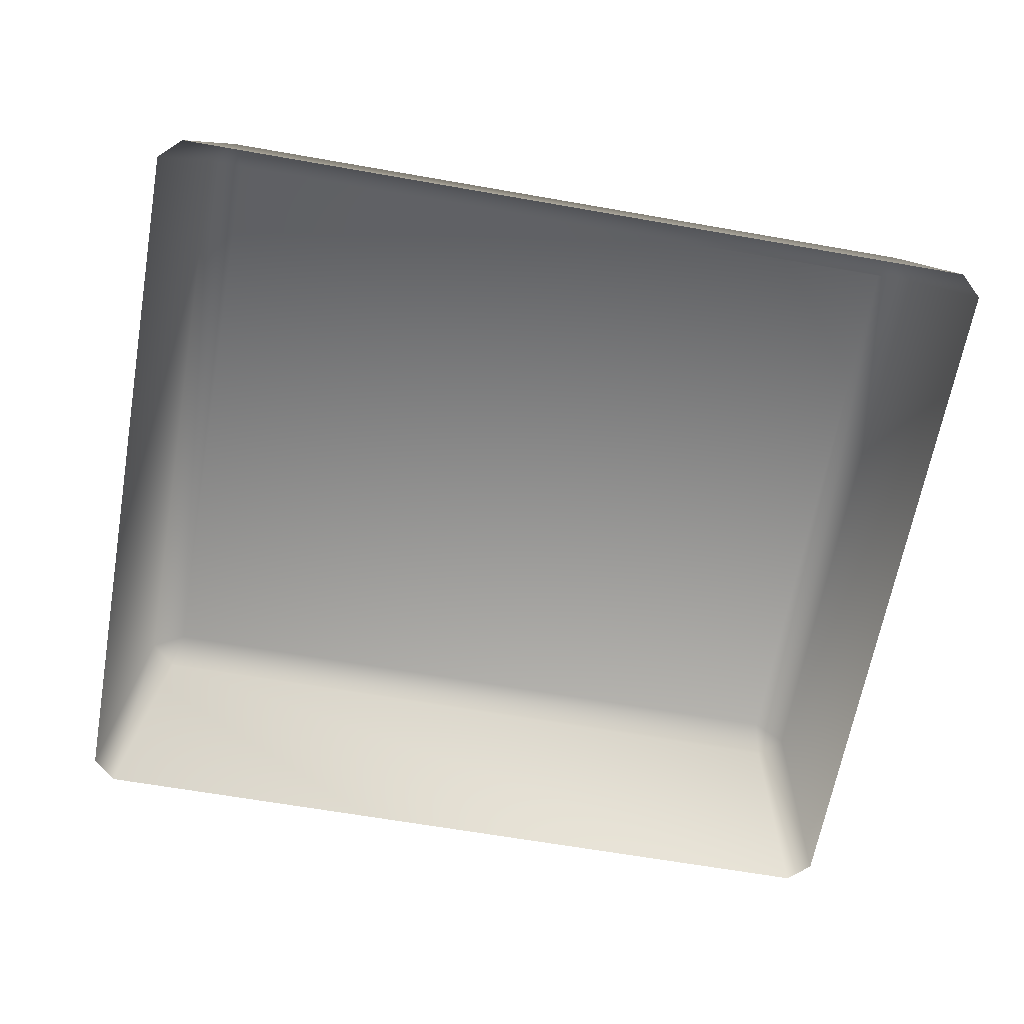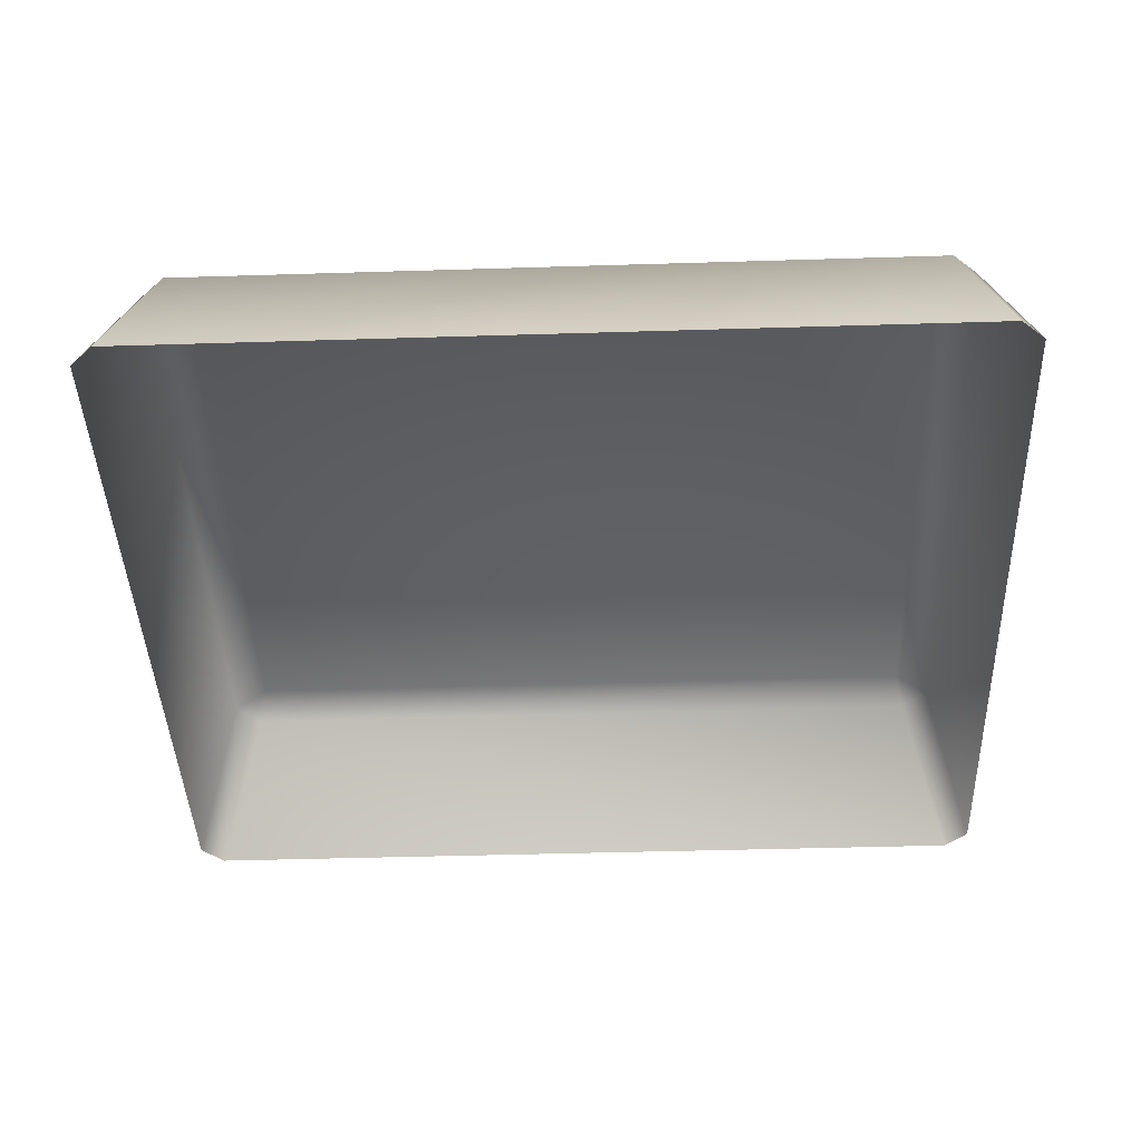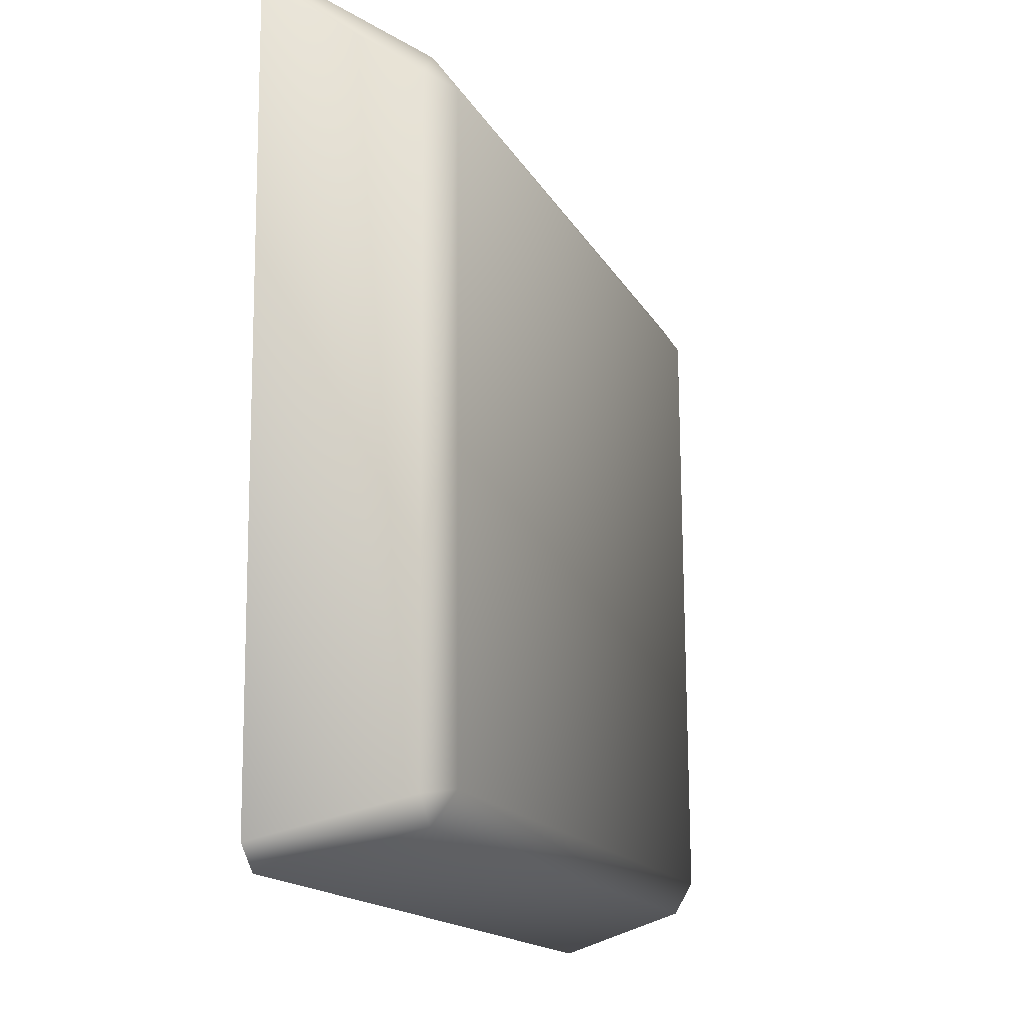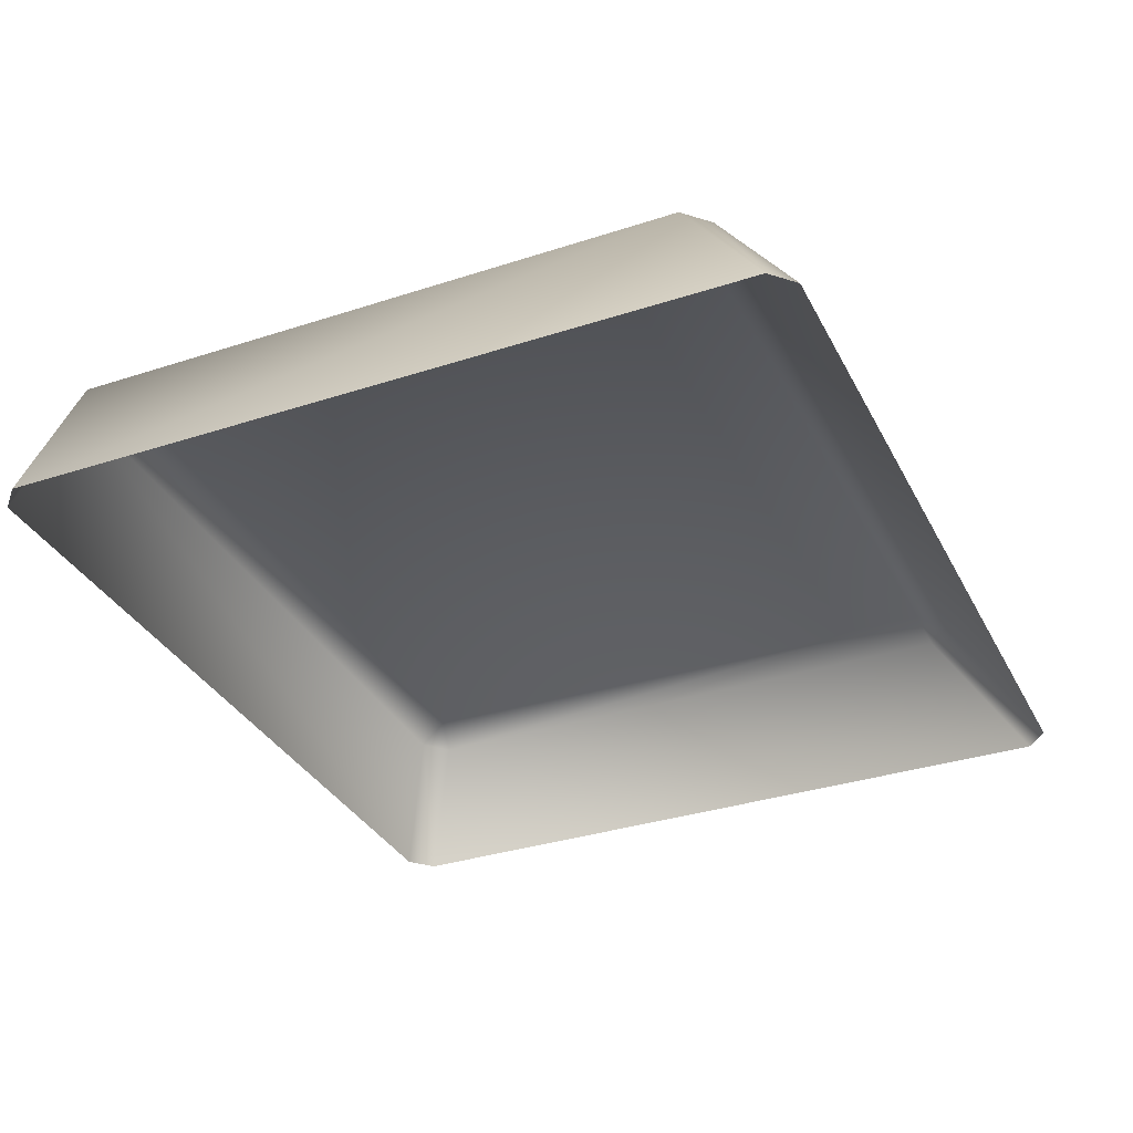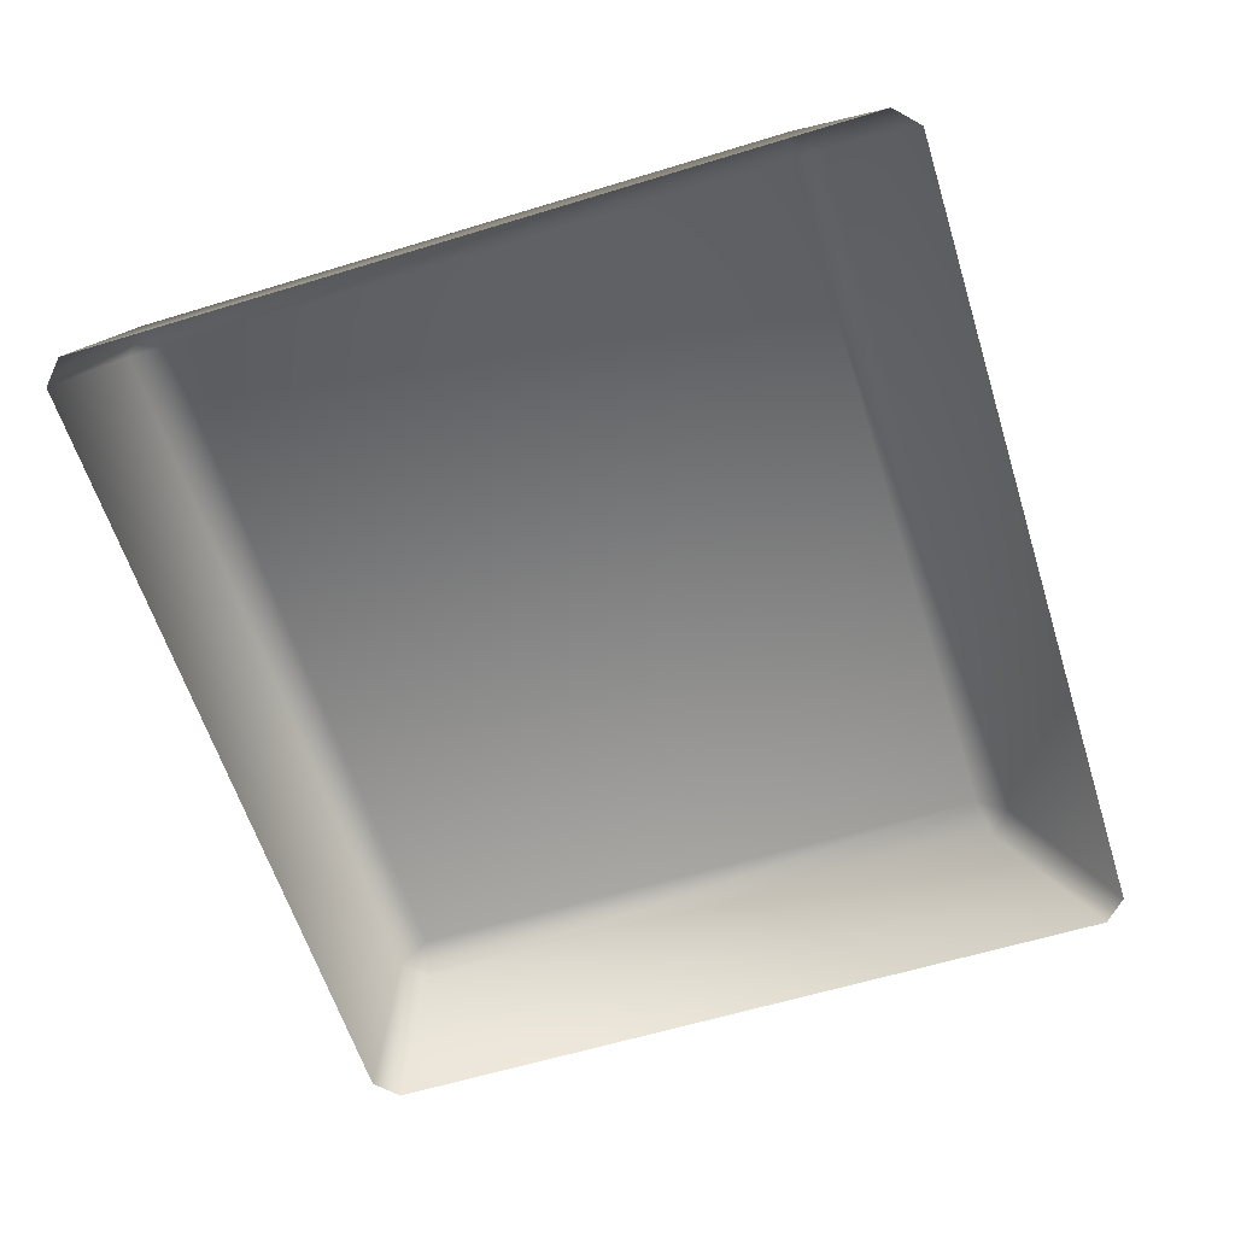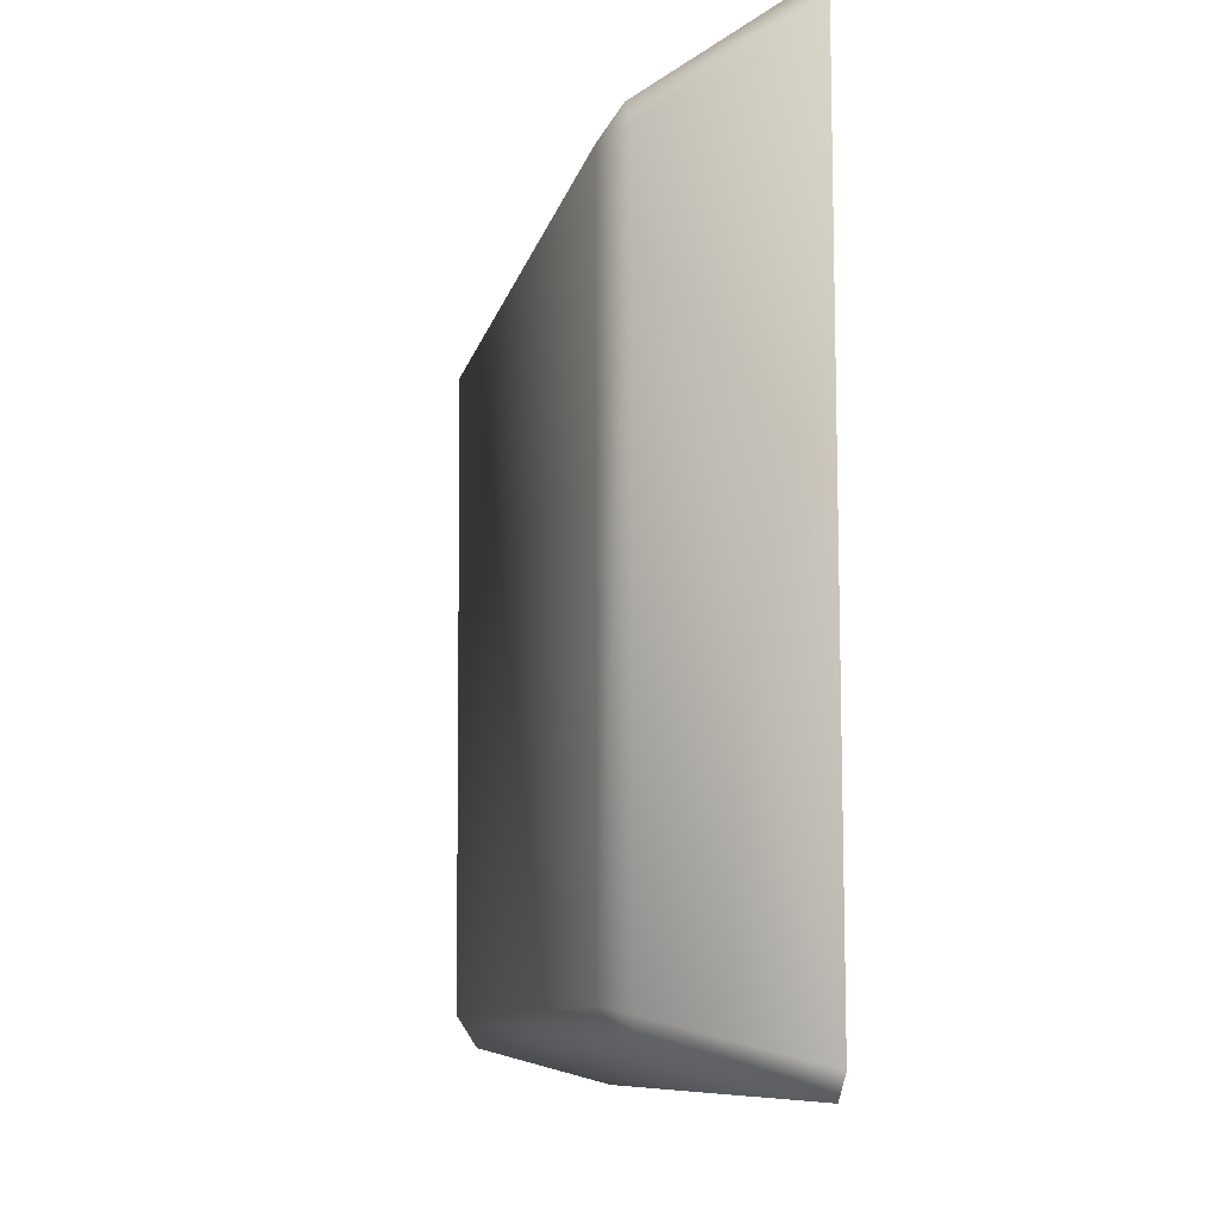
<metadata>
{"format":"obj","ext":"obj","renderer":"f3d","projection":"perspective","resolution":1024,"background":"white","views":[{"elev":-63.9,"azim":170.9,"up":"+Y"},{"elev":-42.5,"azim":-176.9,"up":"+Y"},{"elev":-16.2,"azim":109.0,"up":"+Z"},{"elev":-33.7,"azim":-65.0,"up":"+Y"},{"elev":-60.4,"azim":-71.6,"up":"+Y"},{"elev":-7.7,"azim":-100.6,"up":"+Z"}]}
</metadata>
<code>
o mesh71/mesh71-geometry#mesh71-geometry
v 0.2814 -0.1707 0.1725
v 0.2246 -0.1707 0.1735
v 0.2255 -0.1707 0.2209
v 0.224 -0.1723 0.1712
v 0.2229 -0.1722 0.2215
v 0.2822 -0.1707 0.22
v 0.2221 -0.1722 0.173
v 0.282 -0.1723 0.1701
v 0.2249 -0.1723 0.2233
v 0.2829 -0.1723 0.2223
v 0.2839 -0.1722 0.1719
v 0.2207 -0.1828 0.1685
v 0.2852 -0.1828 0.1673
v 0.2189 -0.1828 0.1702
v 0.2199 -0.1828 0.2285
v 0.2848 -0.1722 0.2204
v 0.287 -0.1828 0.169
v 0.2218 -0.1828 0.2302
v 0.2862 -0.1828 0.229
v 0.288 -0.1828 0.2273
f 1 2 3
f 4 2 1
f 2 5 3
f 1 3 6
f 4 7 2
f 8 4 1
f 7 5 2
f 3 5 9
f 6 3 10
f 11 1 6
f 12 7 4
f 4 8 13
f 8 1 11
f 7 14 5
f 15 9 5
f 3 9 10
f 6 10 16
f 11 6 16
f 14 7 12
f 12 4 13
f 8 17 13
f 8 11 17
f 5 14 15
f 15 18 9
f 18 10 9
f 10 19 16
f 16 20 11
f 11 20 17
f 18 19 10
f 16 19 20
f 3 2 1
f 1 2 4
f 3 5 2
f 6 3 1
f 2 7 4
f 1 4 8
f 2 5 7
f 9 5 3
f 10 3 6
f 6 1 11
f 4 7 12
f 13 8 4
f 11 1 8
f 5 14 7
f 5 9 15
f 10 9 3
f 16 10 6
f 16 6 11
f 12 7 14
f 13 4 12
f 13 17 8
f 17 11 8
f 15 14 5
f 9 18 15
f 9 10 18
f 16 19 10
f 11 20 16
f 17 20 11
f 10 19 18
f 20 19 16

</code>
